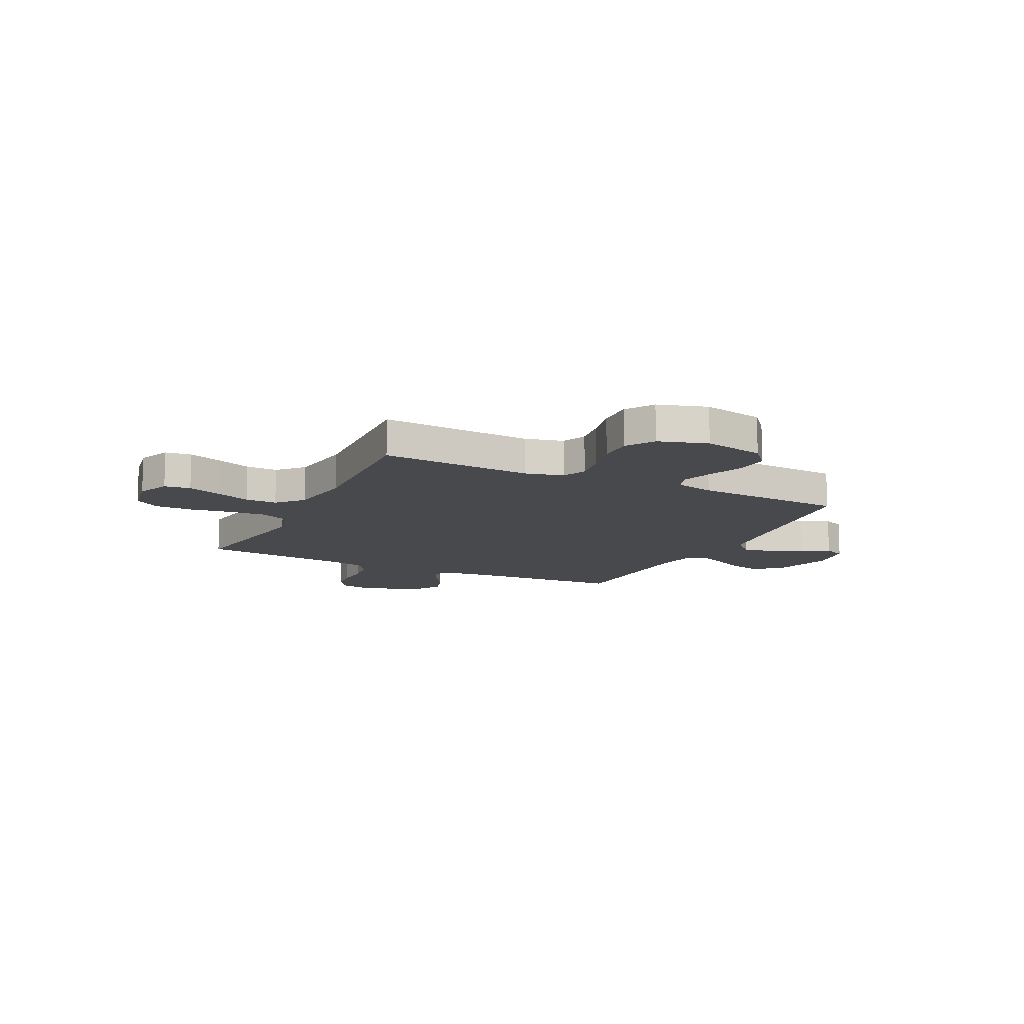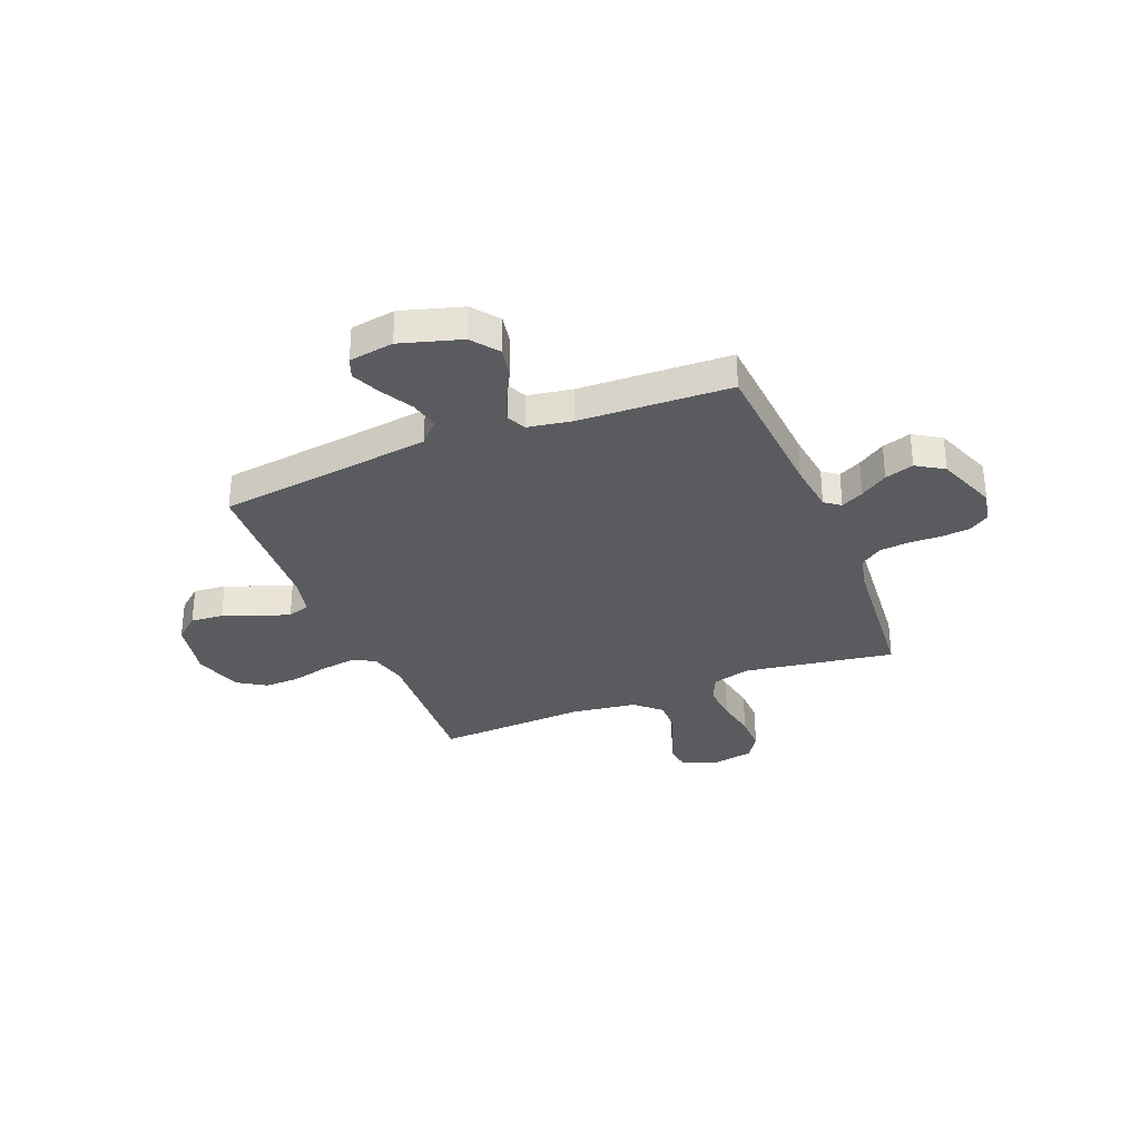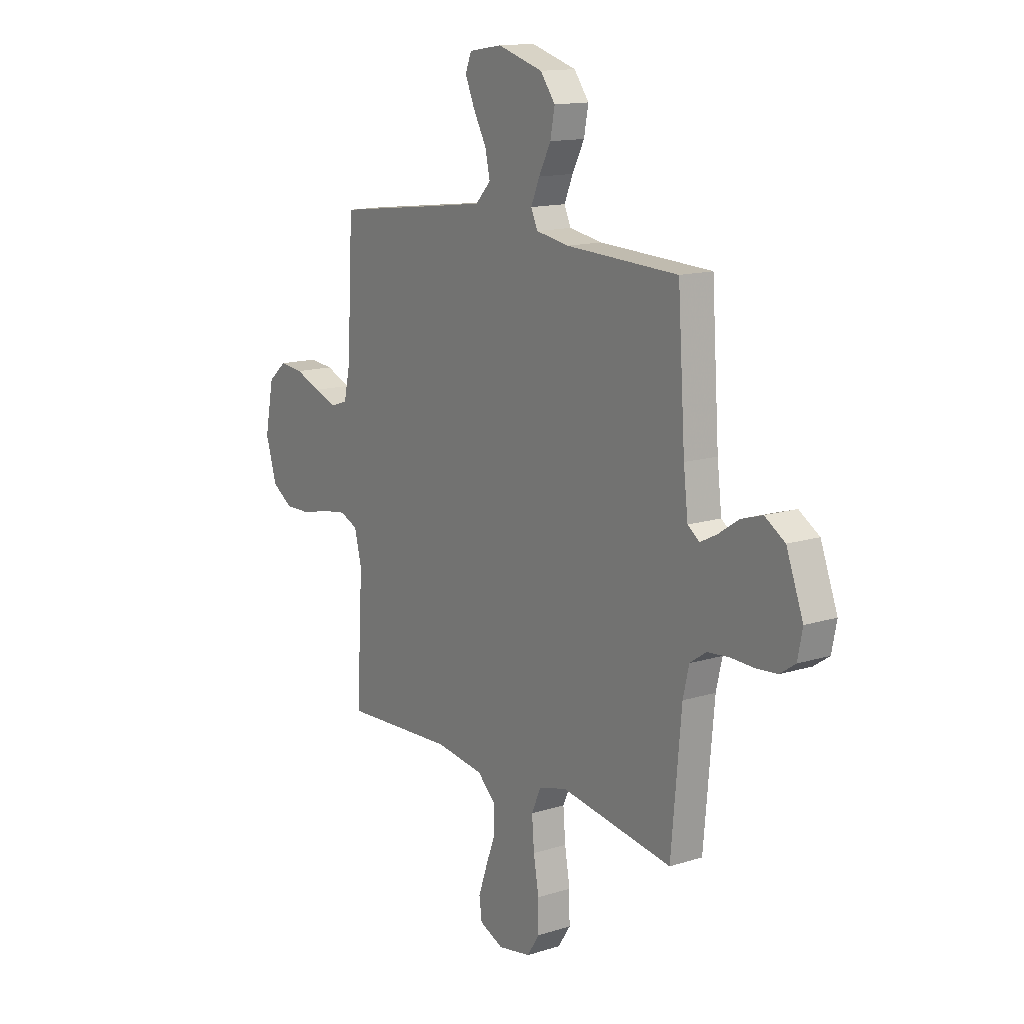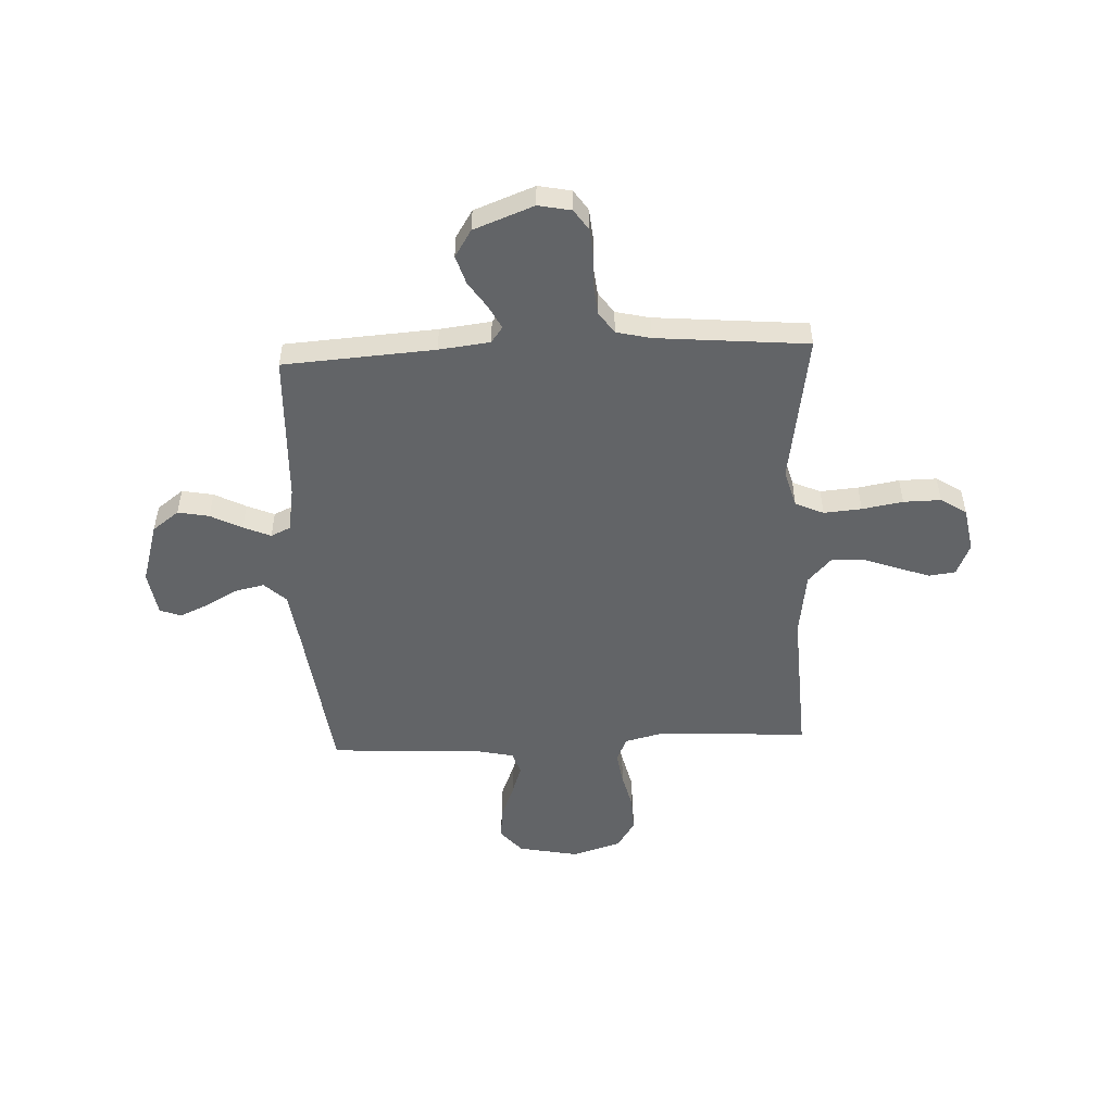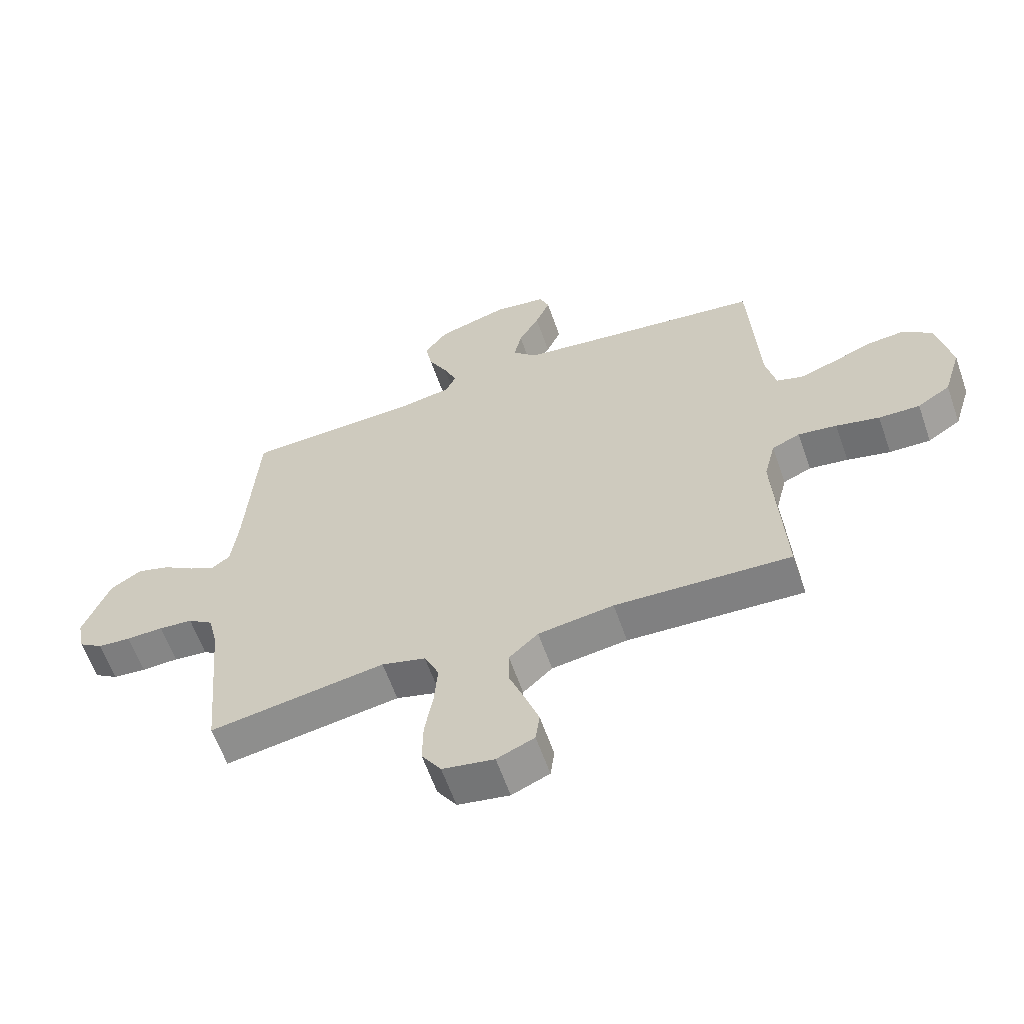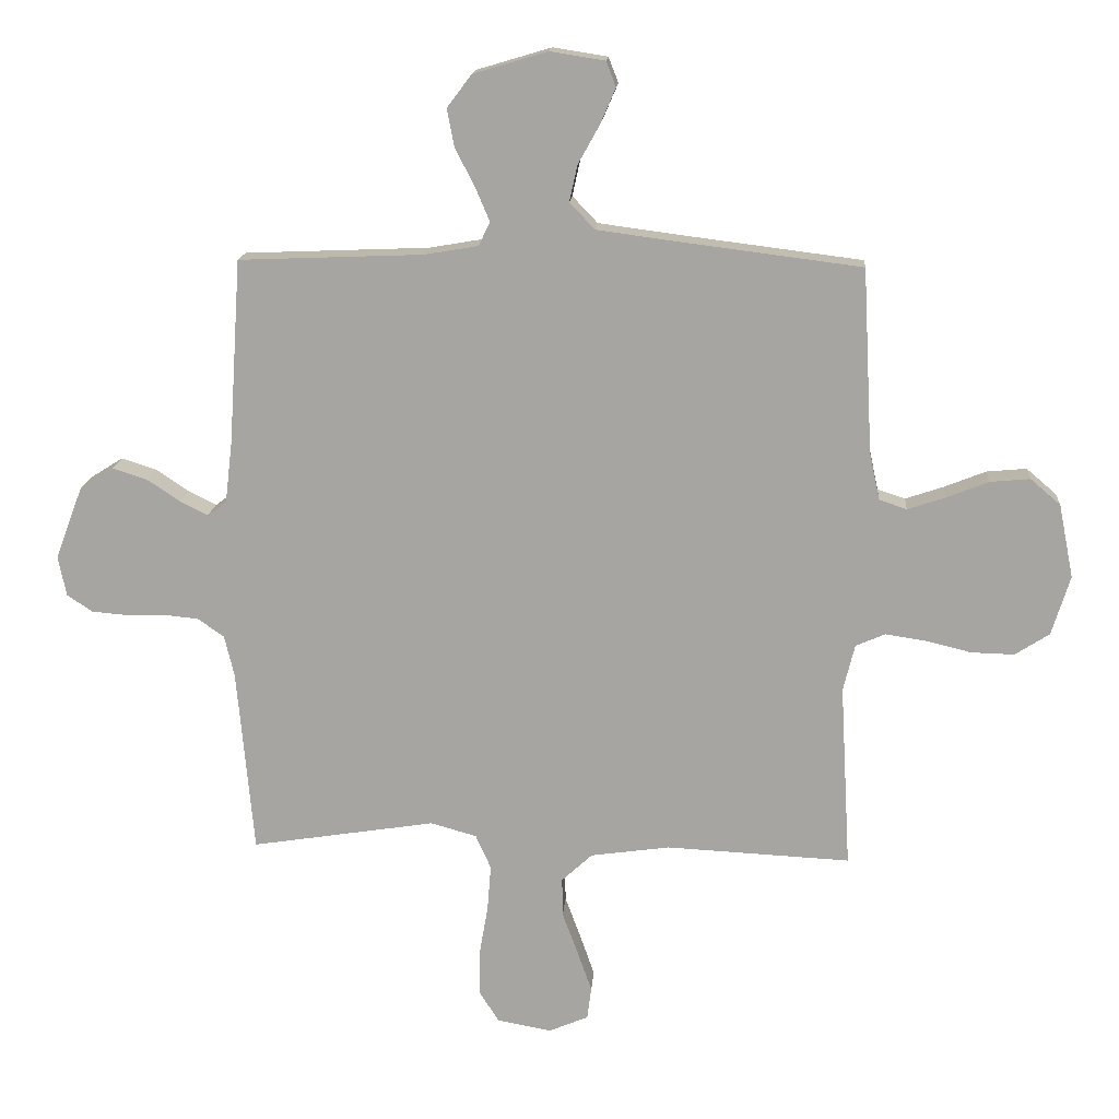
<metadata>
{"format":"obj","ext":"obj","renderer":"f3d","projection":"perspective","resolution":1024,"background":"white","views":[{"elev":-12.4,"azim":-116.2,"up":"+Y"},{"elev":-32.0,"azim":22.0,"up":"+Y"},{"elev":14.0,"azim":55.2,"up":"+Z"},{"elev":-51.1,"azim":92.7,"up":"+Y"},{"elev":-61.4,"azim":-160.7,"up":"+Z"},{"elev":15.5,"azim":-175.8,"up":"+Z"}]}
</metadata>
<code>
v -0.5 0.07 0.5
v -0.2 0.07 0.538
v -0.073 0.07 0.555
v -0.032 0.07 0.598
v -0.045 0.07 0.657
v -0.08 0.07 0.72
v -0.105 0.07 0.778
v -0.089 0.07 0.819
v 0 0.07 0.833
v 0.121 0.07 0.797
v 0.161 0.07 0.744
v 0.149 0.07 0.682
v 0.117 0.07 0.62
v 0.094 0.07 0.566
v 0.112 0.07 0.527
v 0.2 0.07 0.512
v 0.5 0.07 0.5
v 0.52 0.07 0.2
v 0.532 0.07 0.099
v 0.563 0.07 0.076
v 0.608 0.07 0.099
v 0.662 0.07 0.135
v 0.719 0.07 0.153
v 0.773 0.07 0.119
v 0.818 0.07 0
v 0.805 0.07 -0.065
v 0.764 0.07 -0.093
v 0.707 0.07 -0.098
v 0.644 0.07 -0.096
v 0.586 0.07 -0.102
v 0.543 0.07 -0.132
v 0.527 0.07 -0.2
v 0.5 0.07 -0.5
v 0.2 0.07 -0.453
v 0.125 0.07 -0.474
v 0.1 0.07 -0.53
v 0.106 0.07 -0.605
v 0.12 0.07 -0.686
v 0.121 0.07 -0.76
v 0.088 0.07 -0.811
v 0 0.07 -0.827
v -0.064 0.07 -0.8
v -0.071 0.07 -0.748
v -0.048 0.07 -0.682
v -0.022 0.07 -0.612
v -0.021 0.07 -0.549
v -0.071 0.07 -0.503
v -0.2 0.07 -0.485
v -0.5 0.07 -0.5
v -0.483 0.07 -0.2
v -0.502 0.07 -0.124
v -0.55 0.07 -0.103
v -0.616 0.07 -0.113
v -0.69 0.07 -0.131
v -0.76 0.07 -0.133
v -0.816 0.07 -0.097
v -0.846 0.07 0
v -0.822 0.07 0.12
v -0.773 0.07 0.162
v -0.708 0.07 0.156
v -0.64 0.07 0.129
v -0.578 0.07 0.108
v -0.533 0.07 0.123
v -0.516 0.07 0.2
v -0.5 0 0.5
v -0.2 0 0.538
v -0.073 0 0.555
v -0.032 0 0.598
v -0.045 0 0.657
v -0.08 0 0.72
v -0.105 0 0.778
v -0.089 0 0.819
v 0 0 0.833
v 0.121 0 0.797
v 0.161 0 0.744
v 0.149 0 0.682
v 0.117 0 0.62
v 0.094 0 0.566
v 0.112 0 0.527
v 0.2 0 0.512
v 0.5 0 0.5
v 0.52 0 0.2
v 0.532 0 0.099
v 0.563 0 0.076
v 0.608 0 0.099
v 0.662 0 0.135
v 0.719 0 0.153
v 0.773 0 0.119
v 0.818 0 0
v 0.805 0 -0.065
v 0.764 0 -0.093
v 0.707 0 -0.098
v 0.644 0 -0.096
v 0.586 0 -0.102
v 0.543 0 -0.132
v 0.527 0 -0.2
v 0.5 0 -0.5
v 0.2 0 -0.453
v 0.125 0 -0.474
v 0.1 0 -0.53
v 0.106 0 -0.605
v 0.12 0 -0.686
v 0.121 0 -0.76
v 0.088 0 -0.811
v 0 0 -0.827
v -0.064 0 -0.8
v -0.071 0 -0.748
v -0.048 0 -0.682
v -0.022 0 -0.612
v -0.021 0 -0.549
v -0.071 0 -0.503
v -0.2 0 -0.485
v -0.5 0 -0.5
v -0.483 0 -0.2
v -0.502 0 -0.124
v -0.55 0 -0.103
v -0.616 0 -0.113
v -0.69 0 -0.131
v -0.76 0 -0.133
v -0.816 0 -0.097
v -0.846 0 0
v -0.822 0 0.12
v -0.773 0 0.162
v -0.708 0 0.156
v -0.64 0 0.129
v -0.578 0 0.108
v -0.533 0 0.123
v -0.516 0 0.2
f 58 59 60 61
f 58 61 62
f 57 58 62
f 56 57 62 63
f 53 54 55 56
f 52 53 56 63
f 48 49 50
f 47 48 50 51
f 42 43 44 45
f 40 41 42 45
f 40 45 46
f 37 38 39 40
f 36 37 40 46
f 35 36 46 47
f 32 33 34
f 31 32 34 35
f 26 27 28 29
f 26 29 30
f 25 26 30
f 24 25 30
f 21 22 23 24
f 20 21 24 30
f 19 20 30 31
f 16 17 18
f 15 16 18 19
f 10 11 12 13
f 10 13 14
f 9 10 14
f 8 9 14
f 5 6 7 8
f 5 8 14 15
f 64 1 2
f 64 2 3
f 51 52 63 64
f 51 64 3
f 47 51 3 4
f 35 47 4
f 31 35 4
f 15 19 31
f 4 5 15 31
f 125 124 123 122
f 126 125 122
f 126 122 121
f 127 126 121 120
f 120 119 118 117
f 127 120 117 116
f 114 113 112
f 115 114 112 111
f 109 108 107 106
f 109 106 105 104
f 110 109 104
f 104 103 102 101
f 110 104 101 100
f 111 110 100 99
f 98 97 96
f 99 98 96 95
f 93 92 91 90
f 94 93 90
f 94 90 89
f 94 89 88
f 88 87 86 85
f 94 88 85 84
f 95 94 84 83
f 82 81 80
f 83 82 80 79
f 77 76 75 74
f 78 77 74
f 78 74 73
f 78 73 72
f 72 71 70 69
f 79 78 72 69
f 66 65 128
f 67 66 128
f 128 127 116 115
f 67 128 115
f 68 67 115 111
f 68 111 99
f 68 99 95
f 95 83 79
f 95 79 69 68
f 1 65 66 2
f 2 66 67 3
f 3 67 68 4
f 4 68 69 5
f 5 69 70 6
f 6 70 71 7
f 7 71 72 8
f 8 72 73 9
f 9 73 74 10
f 10 74 75 11
f 11 75 76 12
f 12 76 77 13
f 13 77 78 14
f 14 78 79 15
f 15 79 80 16
f 16 80 81 17
f 17 81 82 18
f 18 82 83 19
f 19 83 84 20
f 20 84 85 21
f 21 85 86 22
f 22 86 87 23
f 23 87 88 24
f 24 88 89 25
f 25 89 90 26
f 26 90 91 27
f 27 91 92 28
f 28 92 93 29
f 29 93 94 30
f 30 94 95 31
f 31 95 96 32
f 32 96 97 33
f 33 97 98 34
f 34 98 99 35
f 35 99 100 36
f 36 100 101 37
f 37 101 102 38
f 38 102 103 39
f 39 103 104 40
f 40 104 105 41
f 41 105 106 42
f 42 106 107 43
f 43 107 108 44
f 44 108 109 45
f 45 109 110 46
f 46 110 111 47
f 47 111 112 48
f 48 112 113 49
f 49 113 114 50
f 50 114 115 51
f 51 115 116 52
f 52 116 117 53
f 53 117 118 54
f 54 118 119 55
f 55 119 120 56
f 56 120 121 57
f 57 121 122 58
f 58 122 123 59
f 59 123 124 60
f 60 124 125 61
f 61 125 126 62
f 62 126 127 63
f 63 127 128 64
f 64 128 65 1

</code>
